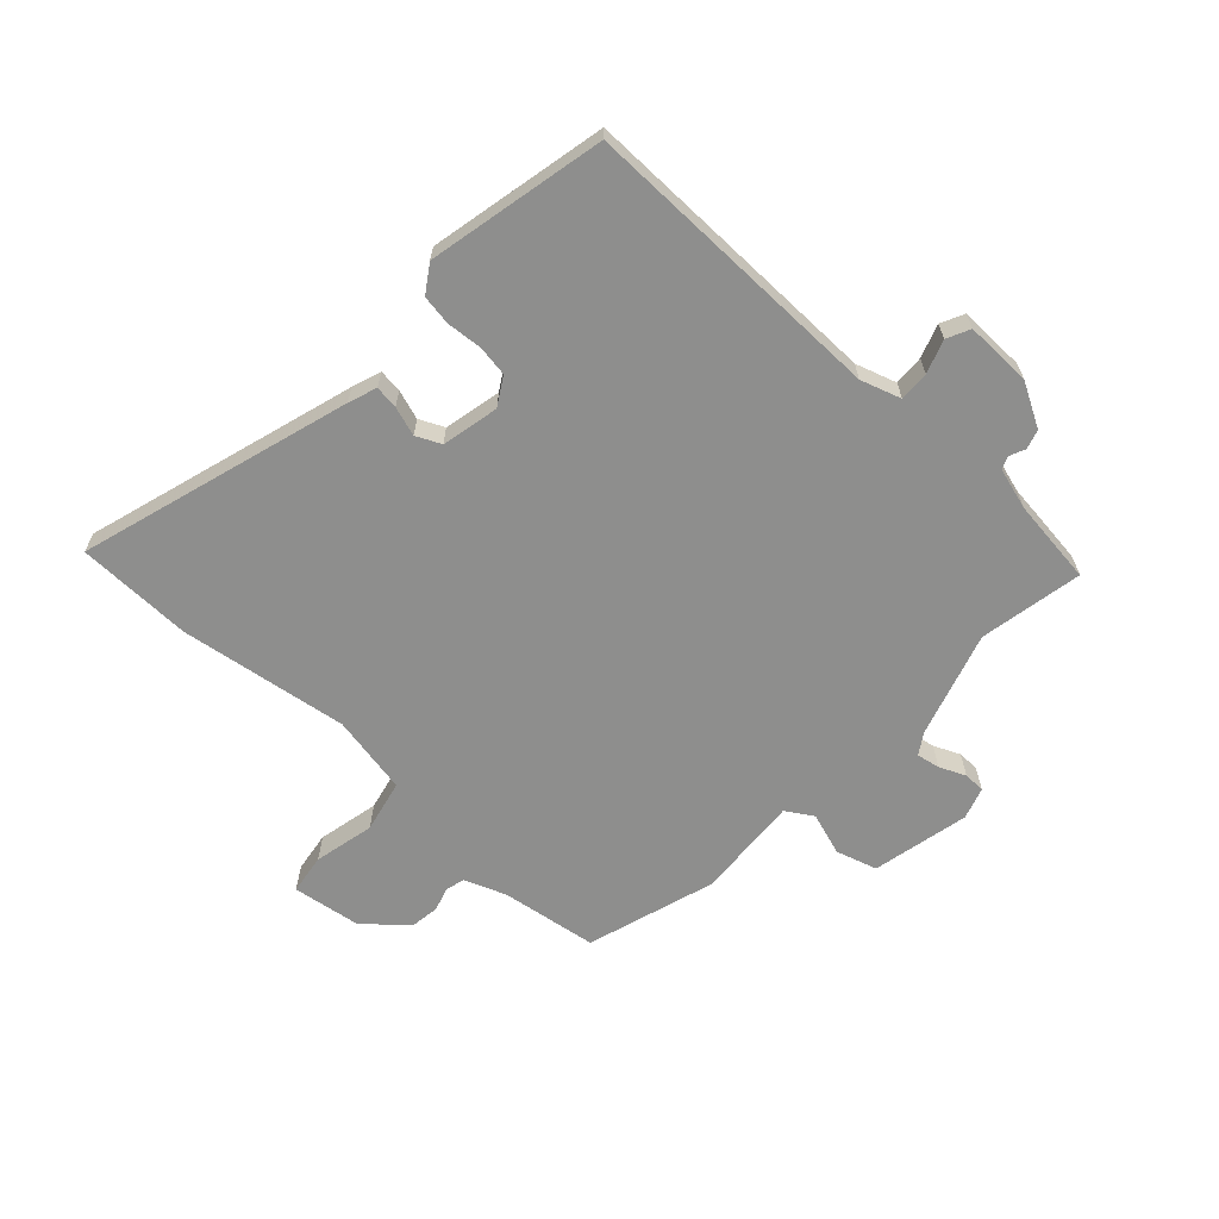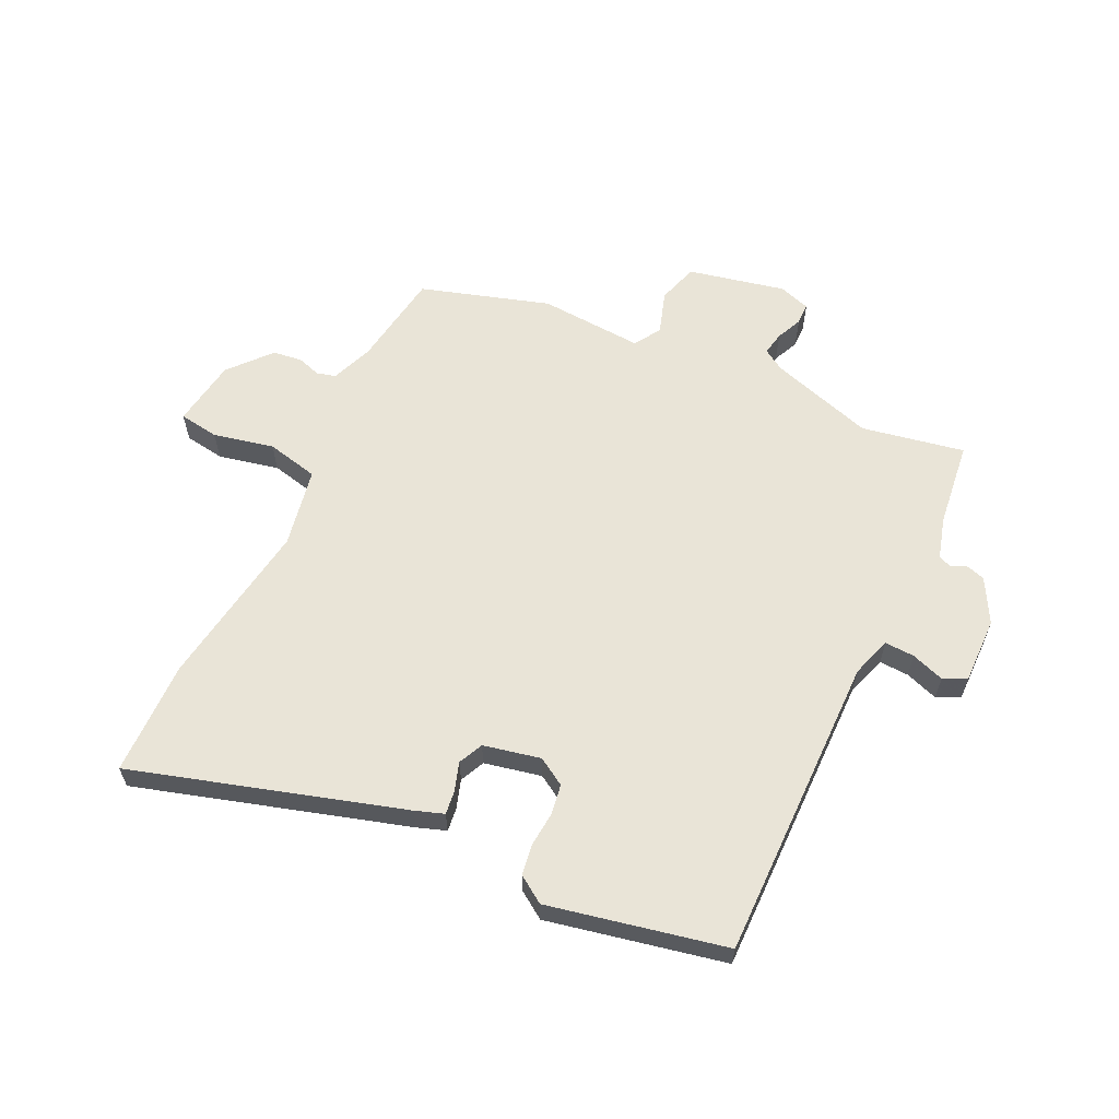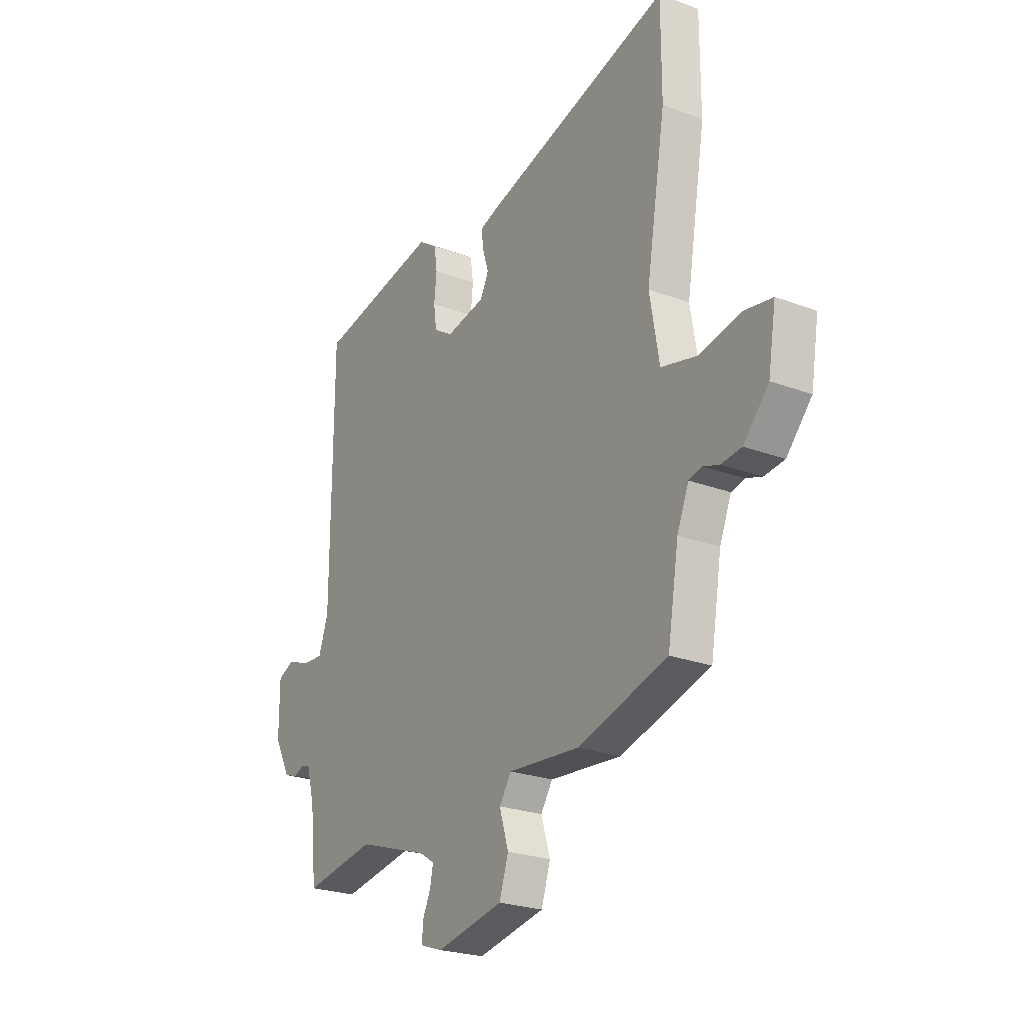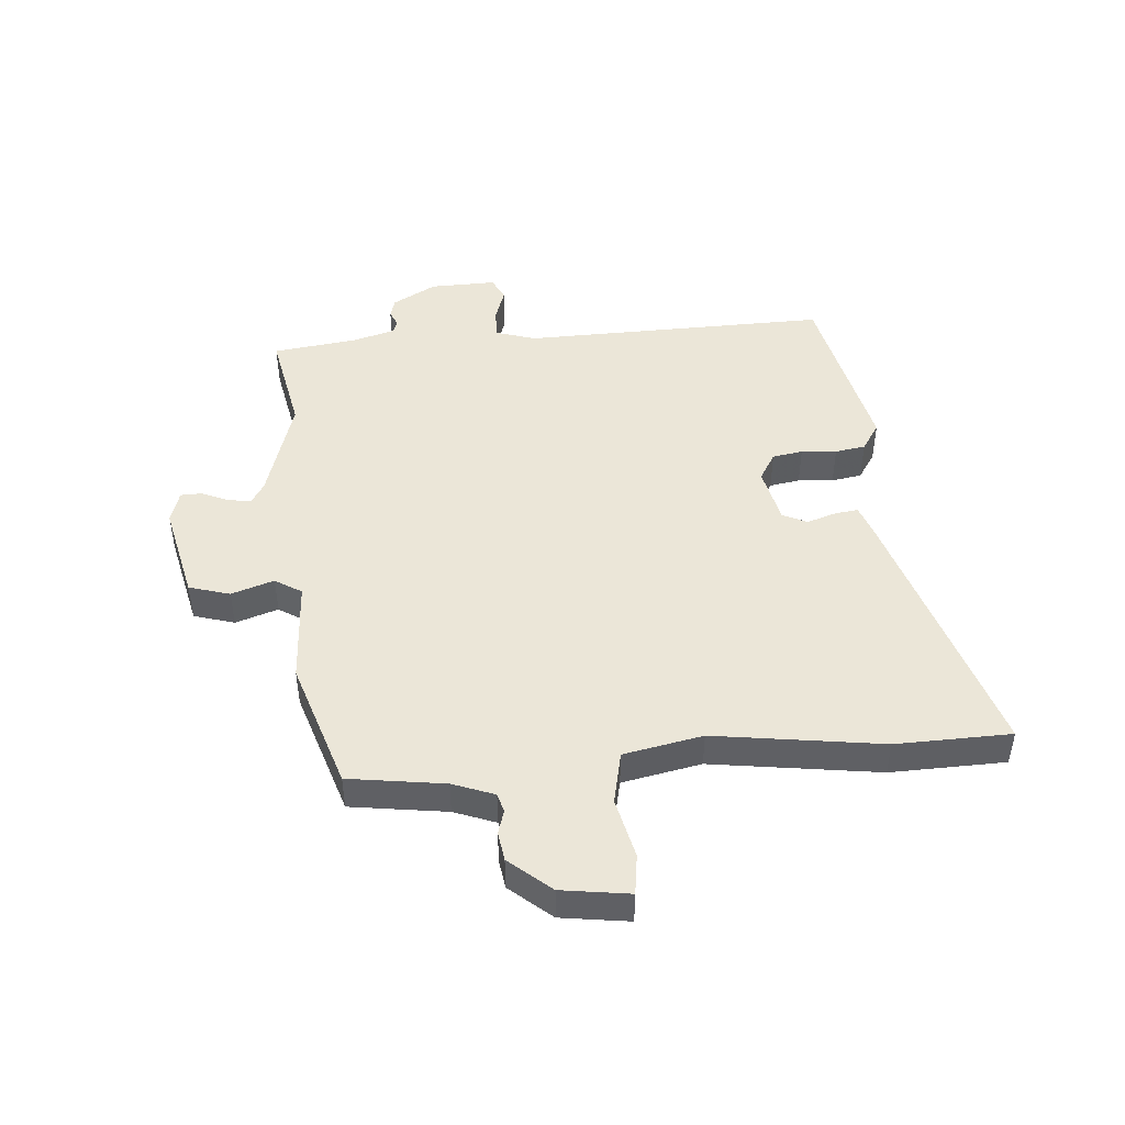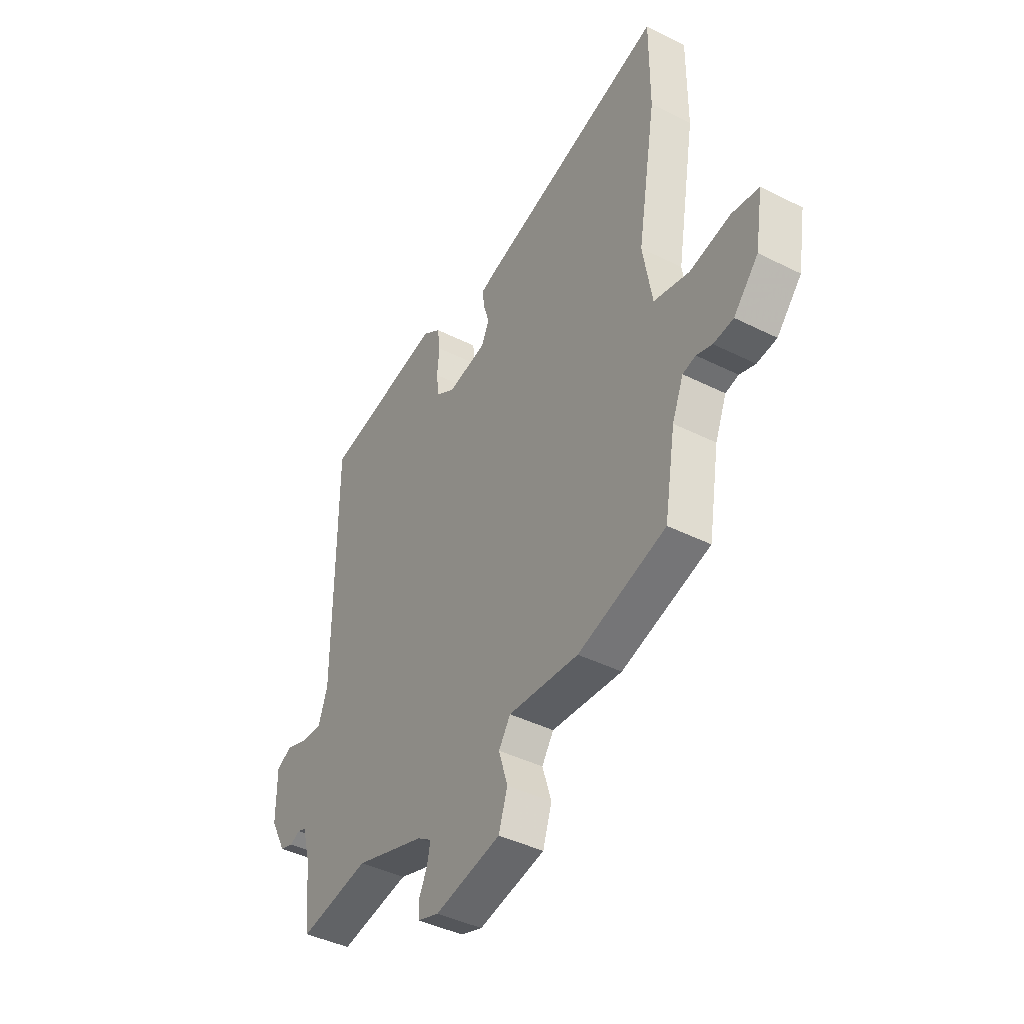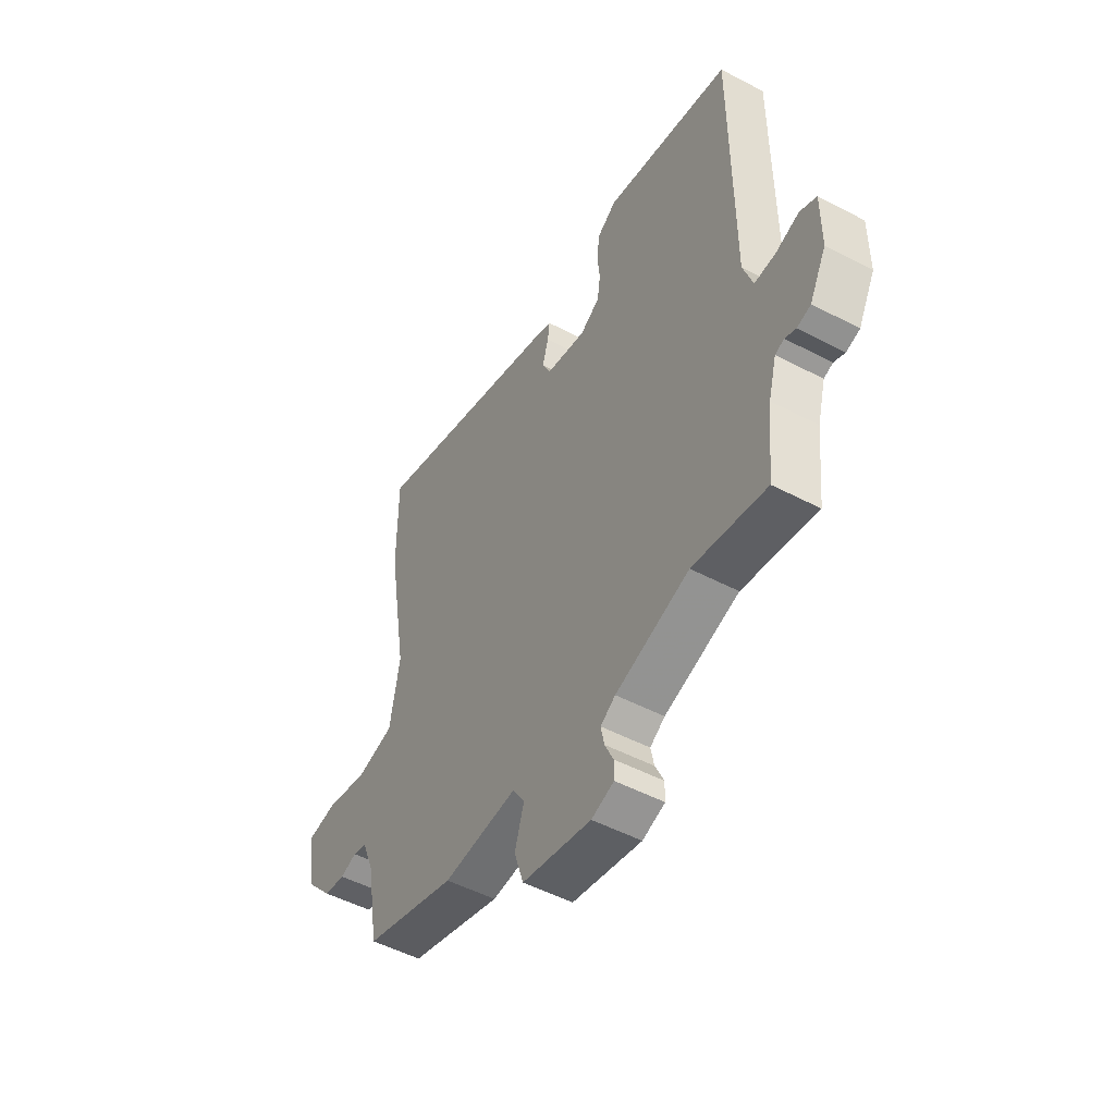
<metadata>
{"format":"obj","ext":"obj","renderer":"f3d","projection":"perspective","resolution":1024,"background":"white","views":[{"elev":-64.8,"azim":46.2,"up":"+Y"},{"elev":61.0,"azim":24.6,"up":"+Y"},{"elev":-24.1,"azim":-121.9,"up":"+Z"},{"elev":46.6,"azim":-96.1,"up":"+Y"},{"elev":-42.0,"azim":-121.2,"up":"+Z"},{"elev":-50.4,"azim":60.0,"up":"+Z"}]}
</metadata>
<code>
v 0.496 0.07 0.48
v 0.498 0.07 -0.034
v 0.521 0.07 -0.101
v 0.571 0.07 -0.098
v 0.626 0.07 -0.078
v 0.665 0.07 -0.096
v 0.665 0.07 -0.207
v 0.626 0.07 -0.281
v 0.594 0.07 -0.291
v 0.568 0.07 -0.28
v 0.547 0.07 -0.288
v 0.528 0.07 -0.359
v 0.513 0.07 -0.502
v 0.34 0.07 -0.472
v 0.166 0.07 -0.529
v 0.131 0.07 -0.552
v 0.139 0.07 -0.591
v 0.159 0.07 -0.634
v 0.159 0.07 -0.67
v 0.106 0.07 -0.688
v -0.057 0.07 -0.655
v -0.079 0.07 -0.587
v -0.057 0.07 -0.515
v -0.086 0.07 -0.471
v -0.26 0.07 -0.485
v -0.477 0.07 -0.421
v -0.504 0.07 -0.26
v -0.532 0.07 -0.191
v -0.564 0.07 -0.183
v -0.603 0.07 -0.196
v -0.652 0.07 -0.19
v -0.713 0.07 -0.122
v -0.732 0.07 -0.008
v -0.665 0.07 0.003
v -0.563 0.07 -0.018
v -0.476 0.07 0.003
v -0.453 0.07 0.136
v -0.5 0.07 0.417
v -0.5 0.07 0.61
v -0.046 0.07 0.481
v 0.002 0.07 0.465
v -0.002 0.07 0.426
v -0.017 0.07 0.377
v 0.003 0.07 0.336
v 0.099 0.07 0.317
v 0.145 0.07 0.346
v 0.152 0.07 0.397
v 0.146 0.07 0.456
v 0.153 0.07 0.507
v 0.198 0.07 0.538
v 0.496 0 0.48
v 0.498 0 -0.034
v 0.521 0 -0.101
v 0.571 0 -0.098
v 0.626 0 -0.078
v 0.665 0 -0.096
v 0.665 0 -0.207
v 0.626 0 -0.281
v 0.594 0 -0.291
v 0.568 0 -0.28
v 0.547 0 -0.288
v 0.528 0 -0.359
v 0.513 0 -0.502
v 0.34 0 -0.472
v 0.166 0 -0.529
v 0.131 0 -0.552
v 0.139 0 -0.591
v 0.159 0 -0.634
v 0.159 0 -0.67
v 0.106 0 -0.688
v -0.057 0 -0.655
v -0.079 0 -0.587
v -0.057 0 -0.515
v -0.086 0 -0.471
v -0.26 0 -0.485
v -0.477 0 -0.421
v -0.504 0 -0.26
v -0.532 0 -0.191
v -0.564 0 -0.183
v -0.603 0 -0.196
v -0.652 0 -0.19
v -0.713 0 -0.122
v -0.732 0 -0.008
v -0.665 0 0.003
v -0.563 0 -0.018
v -0.476 0 0.003
v -0.453 0 0.136
v -0.5 0 0.417
v -0.5 0 0.61
v -0.046 0 0.481
v 0.002 0 0.465
v -0.002 0 0.426
v -0.017 0 0.377
v 0.003 0 0.336
v 0.099 0 0.317
v 0.145 0 0.346
v 0.152 0 0.397
v 0.146 0 0.456
v 0.153 0 0.507
v 0.198 0 0.538
f 50 1 2
f 49 50 2
f 48 49 2
f 47 48 2
f 46 47 2 3
f 45 46 3
f 44 45 3
f 41 42 43
f 40 41 43
f 39 40 43
f 38 39 43
f 37 38 43
f 36 37 43 44
f 33 34 35
f 32 33 35
f 31 32 35
f 30 31 35
f 29 30 35
f 28 29 35 36
f 36 44 3
f 28 36 3
f 27 28 3
f 27 3 4
f 26 27 4
f 25 26 4
f 24 25 4
f 21 22 23
f 20 21 23
f 19 20 23
f 18 19 23
f 17 18 23
f 16 17 23 24
f 12 13 14
f 11 12 14 15
f 8 9 10
f 7 8 10
f 6 7 10
f 5 6 10
f 4 5 10
f 4 10 11
f 15 16 24 4
f 4 11 15
f 52 51 100
f 52 100 99
f 52 99 98
f 52 98 97
f 53 52 97 96
f 53 96 95
f 53 95 94
f 93 92 91
f 93 91 90
f 93 90 89
f 93 89 88
f 93 88 87
f 94 93 87 86
f 85 84 83
f 85 83 82
f 85 82 81
f 85 81 80
f 85 80 79
f 86 85 79 78
f 53 94 86
f 53 86 78
f 53 78 77
f 54 53 77
f 54 77 76
f 54 76 75
f 54 75 74
f 73 72 71
f 73 71 70
f 73 70 69
f 73 69 68
f 73 68 67
f 74 73 67 66
f 64 63 62
f 65 64 62 61
f 60 59 58
f 60 58 57
f 60 57 56
f 60 56 55
f 60 55 54
f 61 60 54
f 54 74 66 65
f 65 61 54
f 1 51 52 2
f 2 52 53 3
f 3 53 54 4
f 4 54 55 5
f 5 55 56 6
f 6 56 57 7
f 7 57 58 8
f 8 58 59 9
f 9 59 60 10
f 10 60 61 11
f 11 61 62 12
f 12 62 63 13
f 13 63 64 14
f 14 64 65 15
f 15 65 66 16
f 16 66 67 17
f 17 67 68 18
f 18 68 69 19
f 19 69 70 20
f 20 70 71 21
f 21 71 72 22
f 22 72 73 23
f 23 73 74 24
f 24 74 75 25
f 25 75 76 26
f 26 76 77 27
f 27 77 78 28
f 28 78 79 29
f 29 79 80 30
f 30 80 81 31
f 31 81 82 32
f 32 82 83 33
f 33 83 84 34
f 34 84 85 35
f 35 85 86 36
f 36 86 87 37
f 37 87 88 38
f 38 88 89 39
f 39 89 90 40
f 40 90 91 41
f 41 91 92 42
f 42 92 93 43
f 43 93 94 44
f 44 94 95 45
f 45 95 96 46
f 46 96 97 47
f 47 97 98 48
f 48 98 99 49
f 49 99 100 50
f 50 100 51 1

</code>
